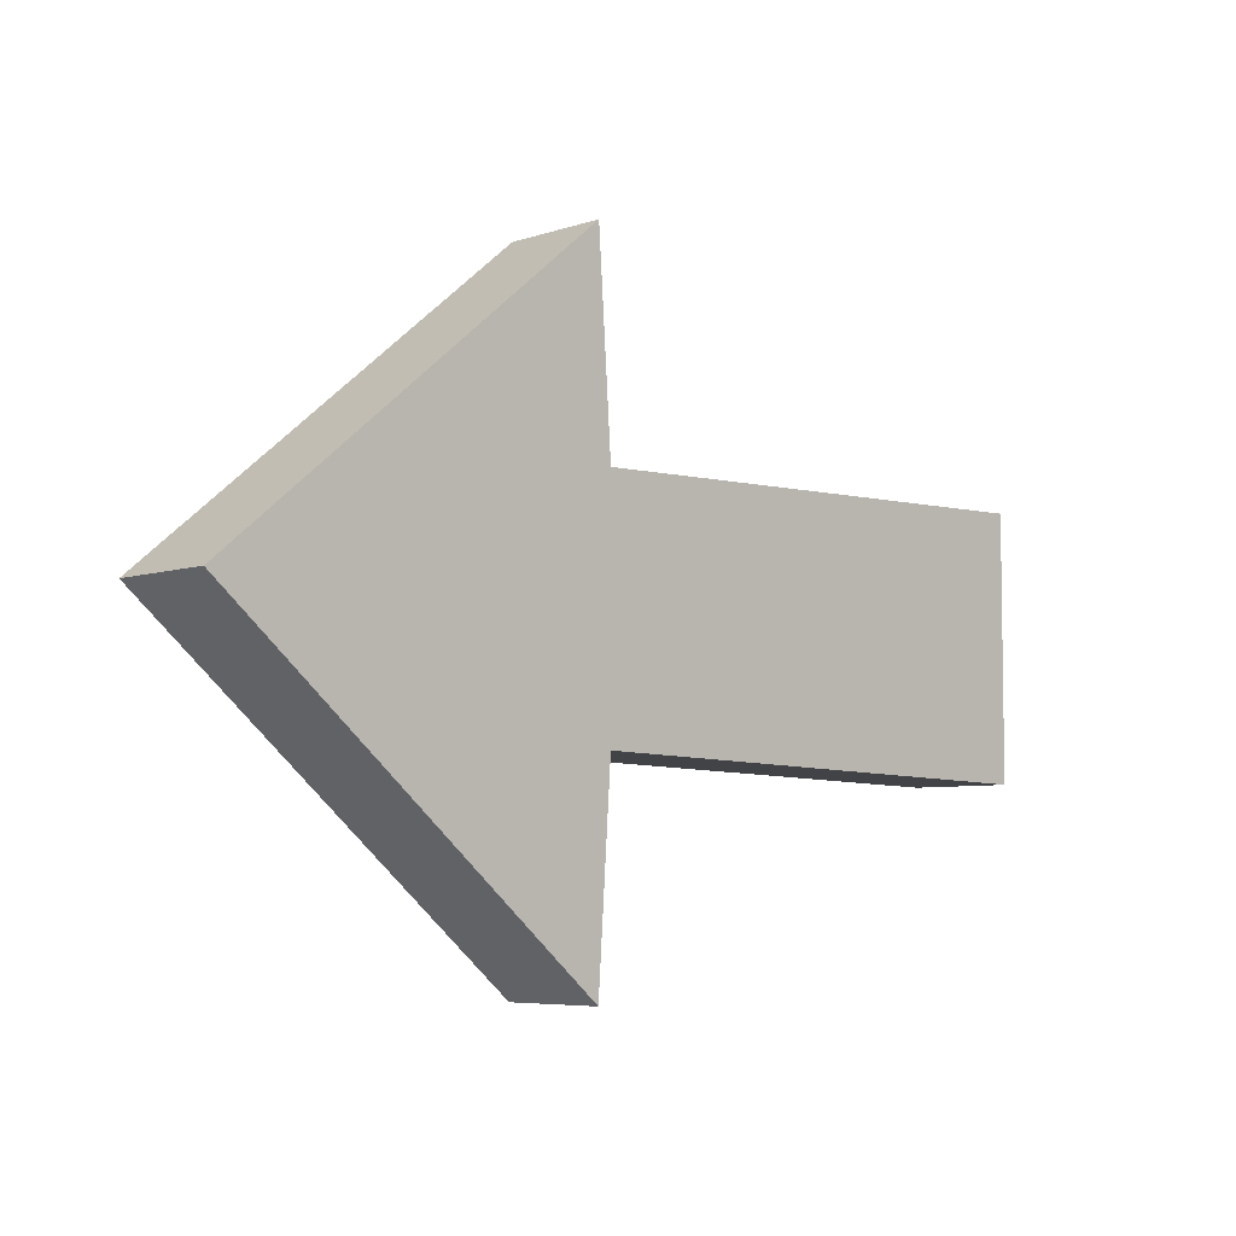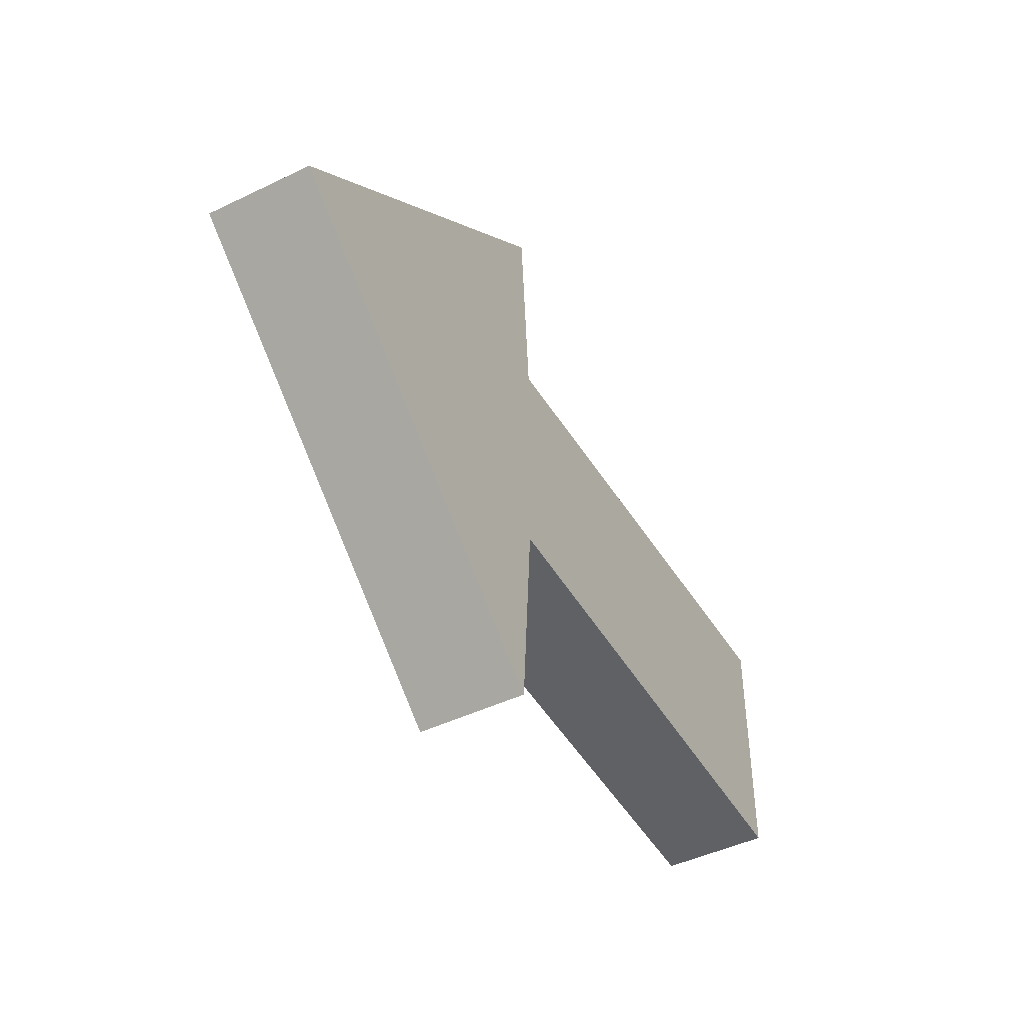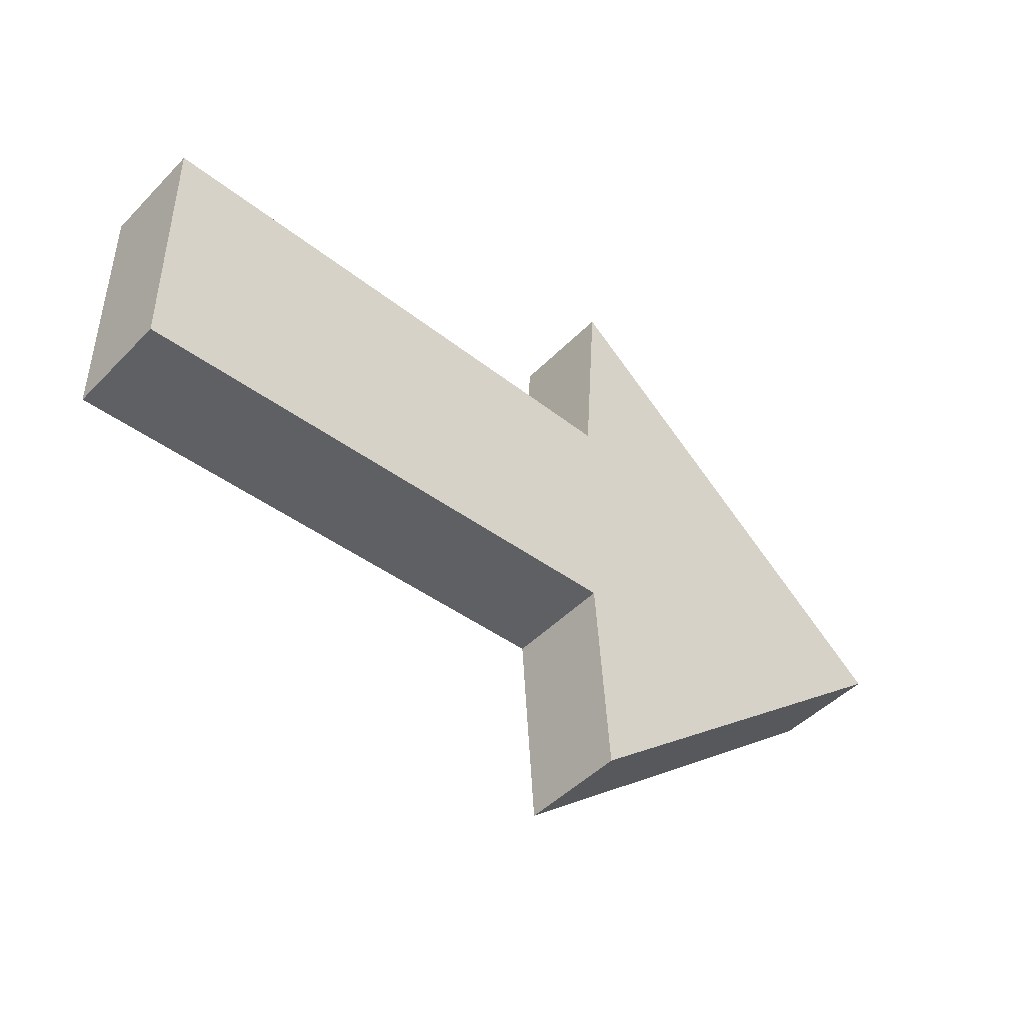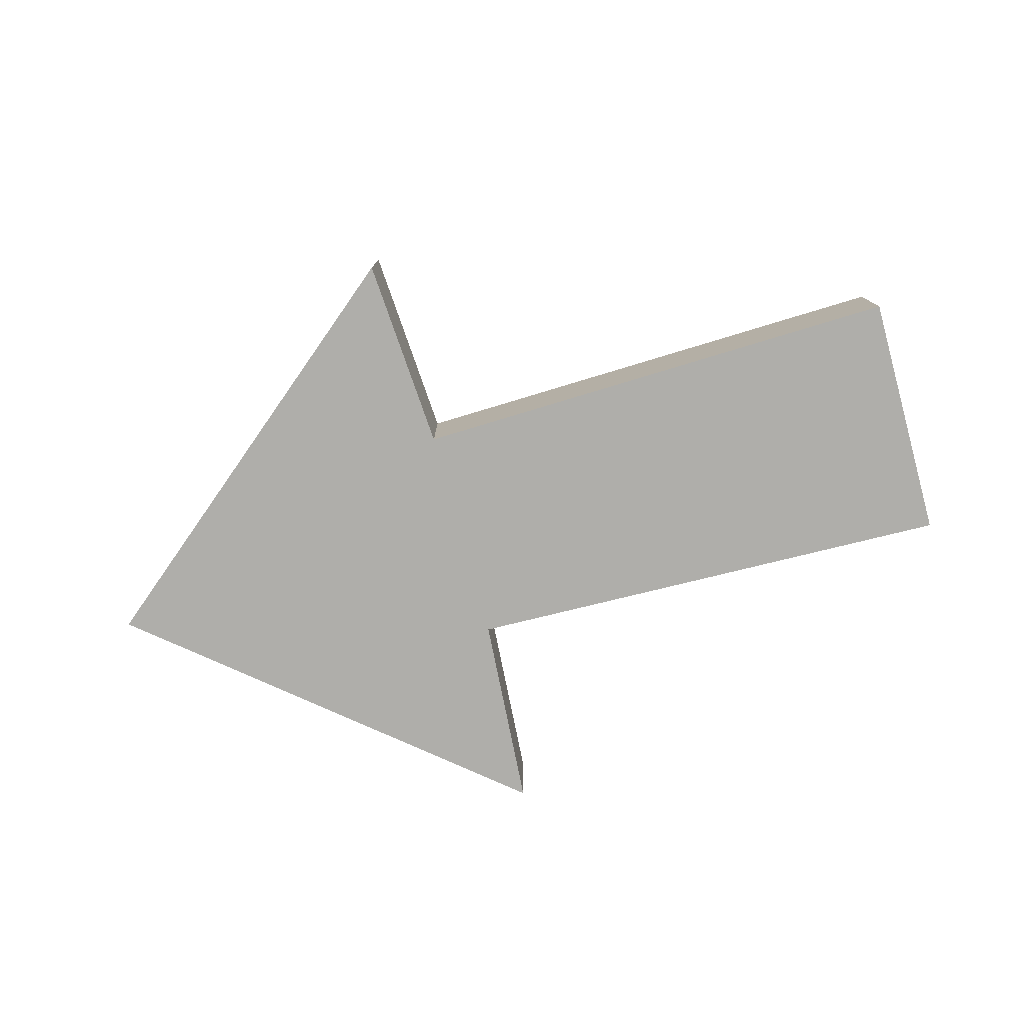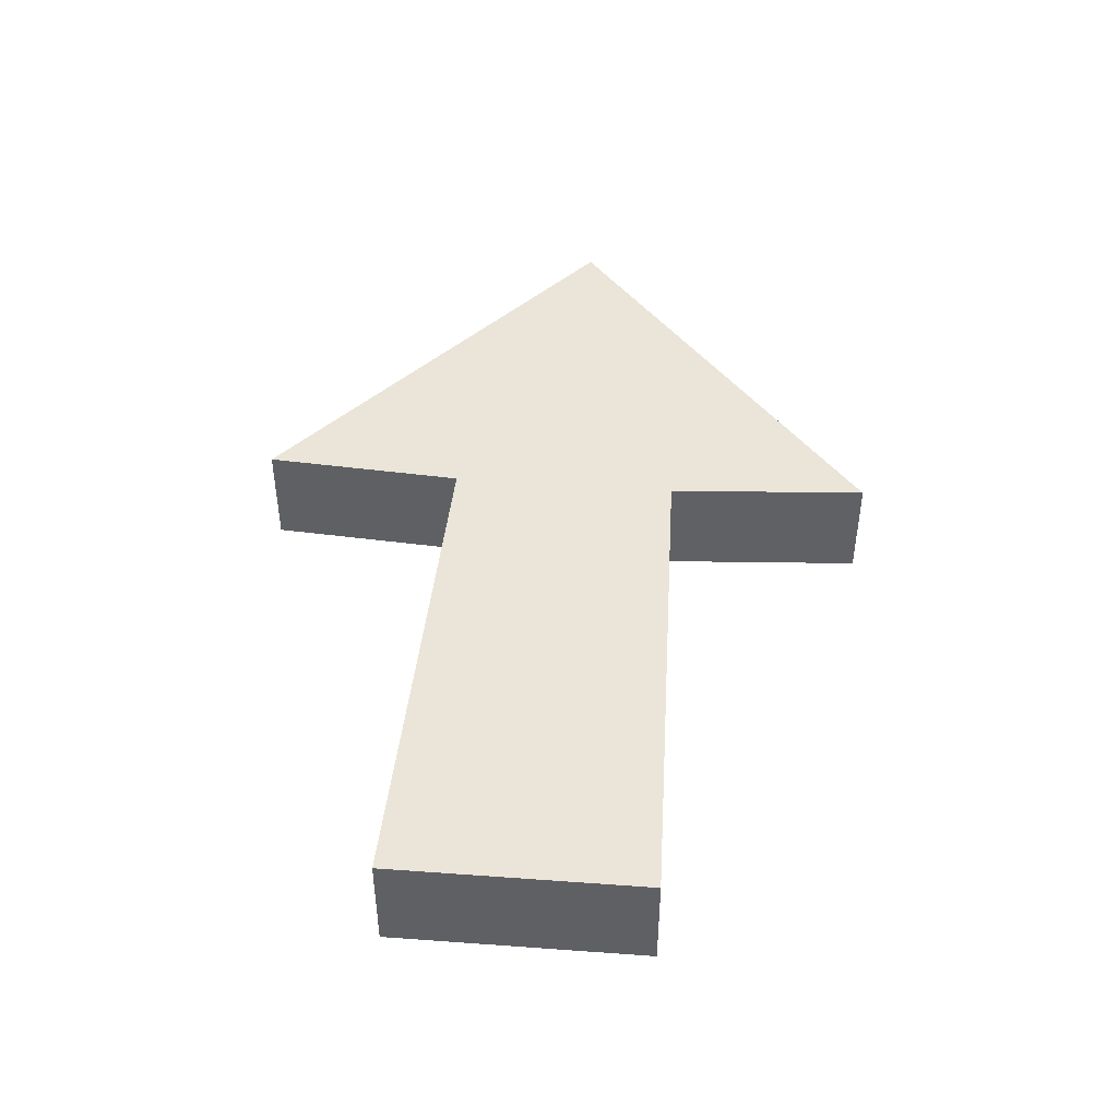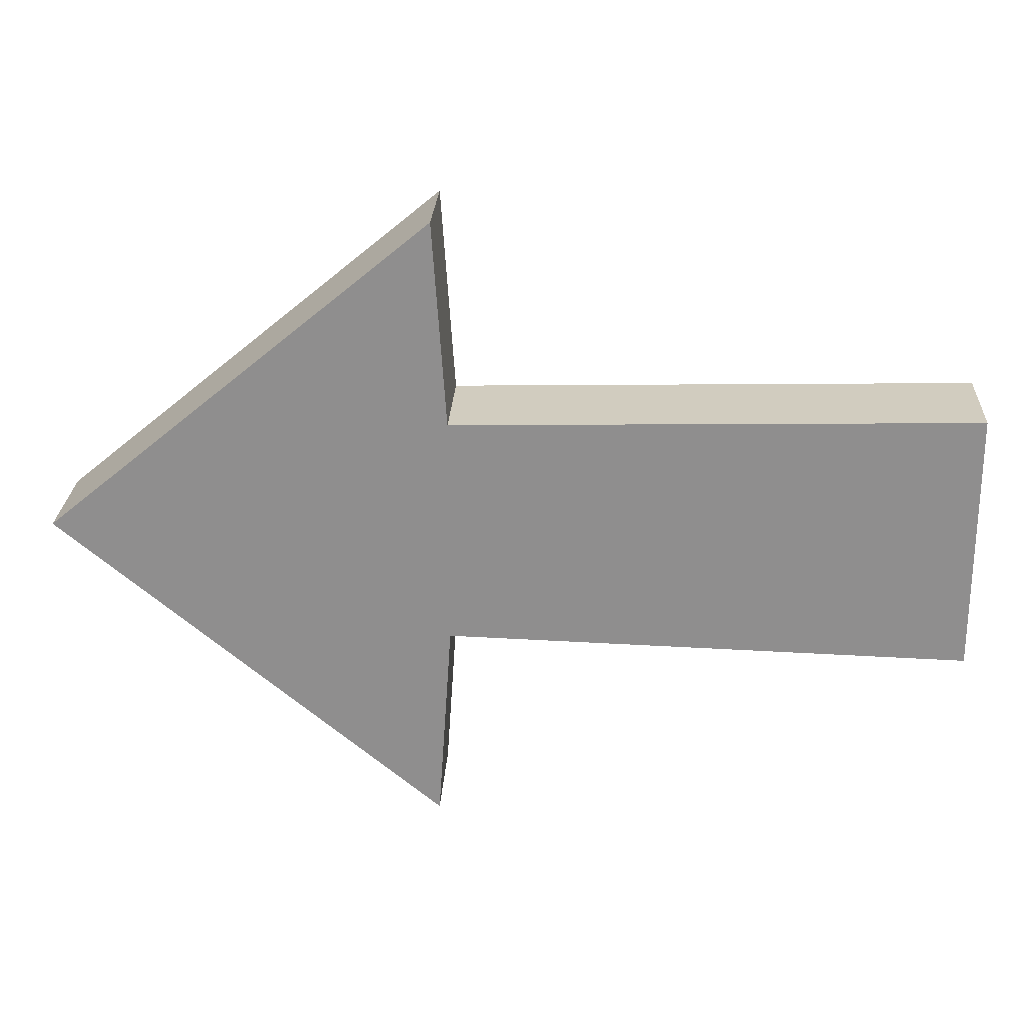
<metadata>
{"format":"obj","ext":"obj","renderer":"f3d","projection":"perspective","resolution":1024,"background":"white","views":[{"elev":-5.9,"azim":135.7,"up":"+Z"},{"elev":-45.3,"azim":119.2,"up":"+Z"},{"elev":-46.4,"azim":-41.0,"up":"+Z"},{"elev":-77.6,"azim":-164.7,"up":"+Y"},{"elev":44.8,"azim":-85.2,"up":"+Y"},{"elev":24.6,"azim":-176.9,"up":"+Z"}]}
</metadata>
<code>
o Cube
v -2.677 -0.3295 0.8021
v -2.677 0.3295 0.8021
v -2.677 -0.3295 -0.8021
v -2.677 0.3295 -0.8021
v 0.6267 -0.3295 1.982
v 0.5416 -0.3295 0.717
v 0.6267 0.3295 1.982
v 0.5416 0.3295 0.717
v 0.6267 -0.3295 -1.982
v 0.5416 -0.3295 -0.717
v 0.6267 0.3295 -1.982
v 0.5416 0.3295 -0.717
v 3.016 0.3295 -0
v 3.016 -0.3295 -0
f 1 2 4 3
f 11 12 8 7 13
f 3 10 6 1
f 3 4 12 10
f 6 8 2 1
f 12 4 2 8
f 11 9 10 12
f 8 6 5 7
f 13 14 9 11
f 7 5 14 13
f 5 6 10 9 14

</code>
